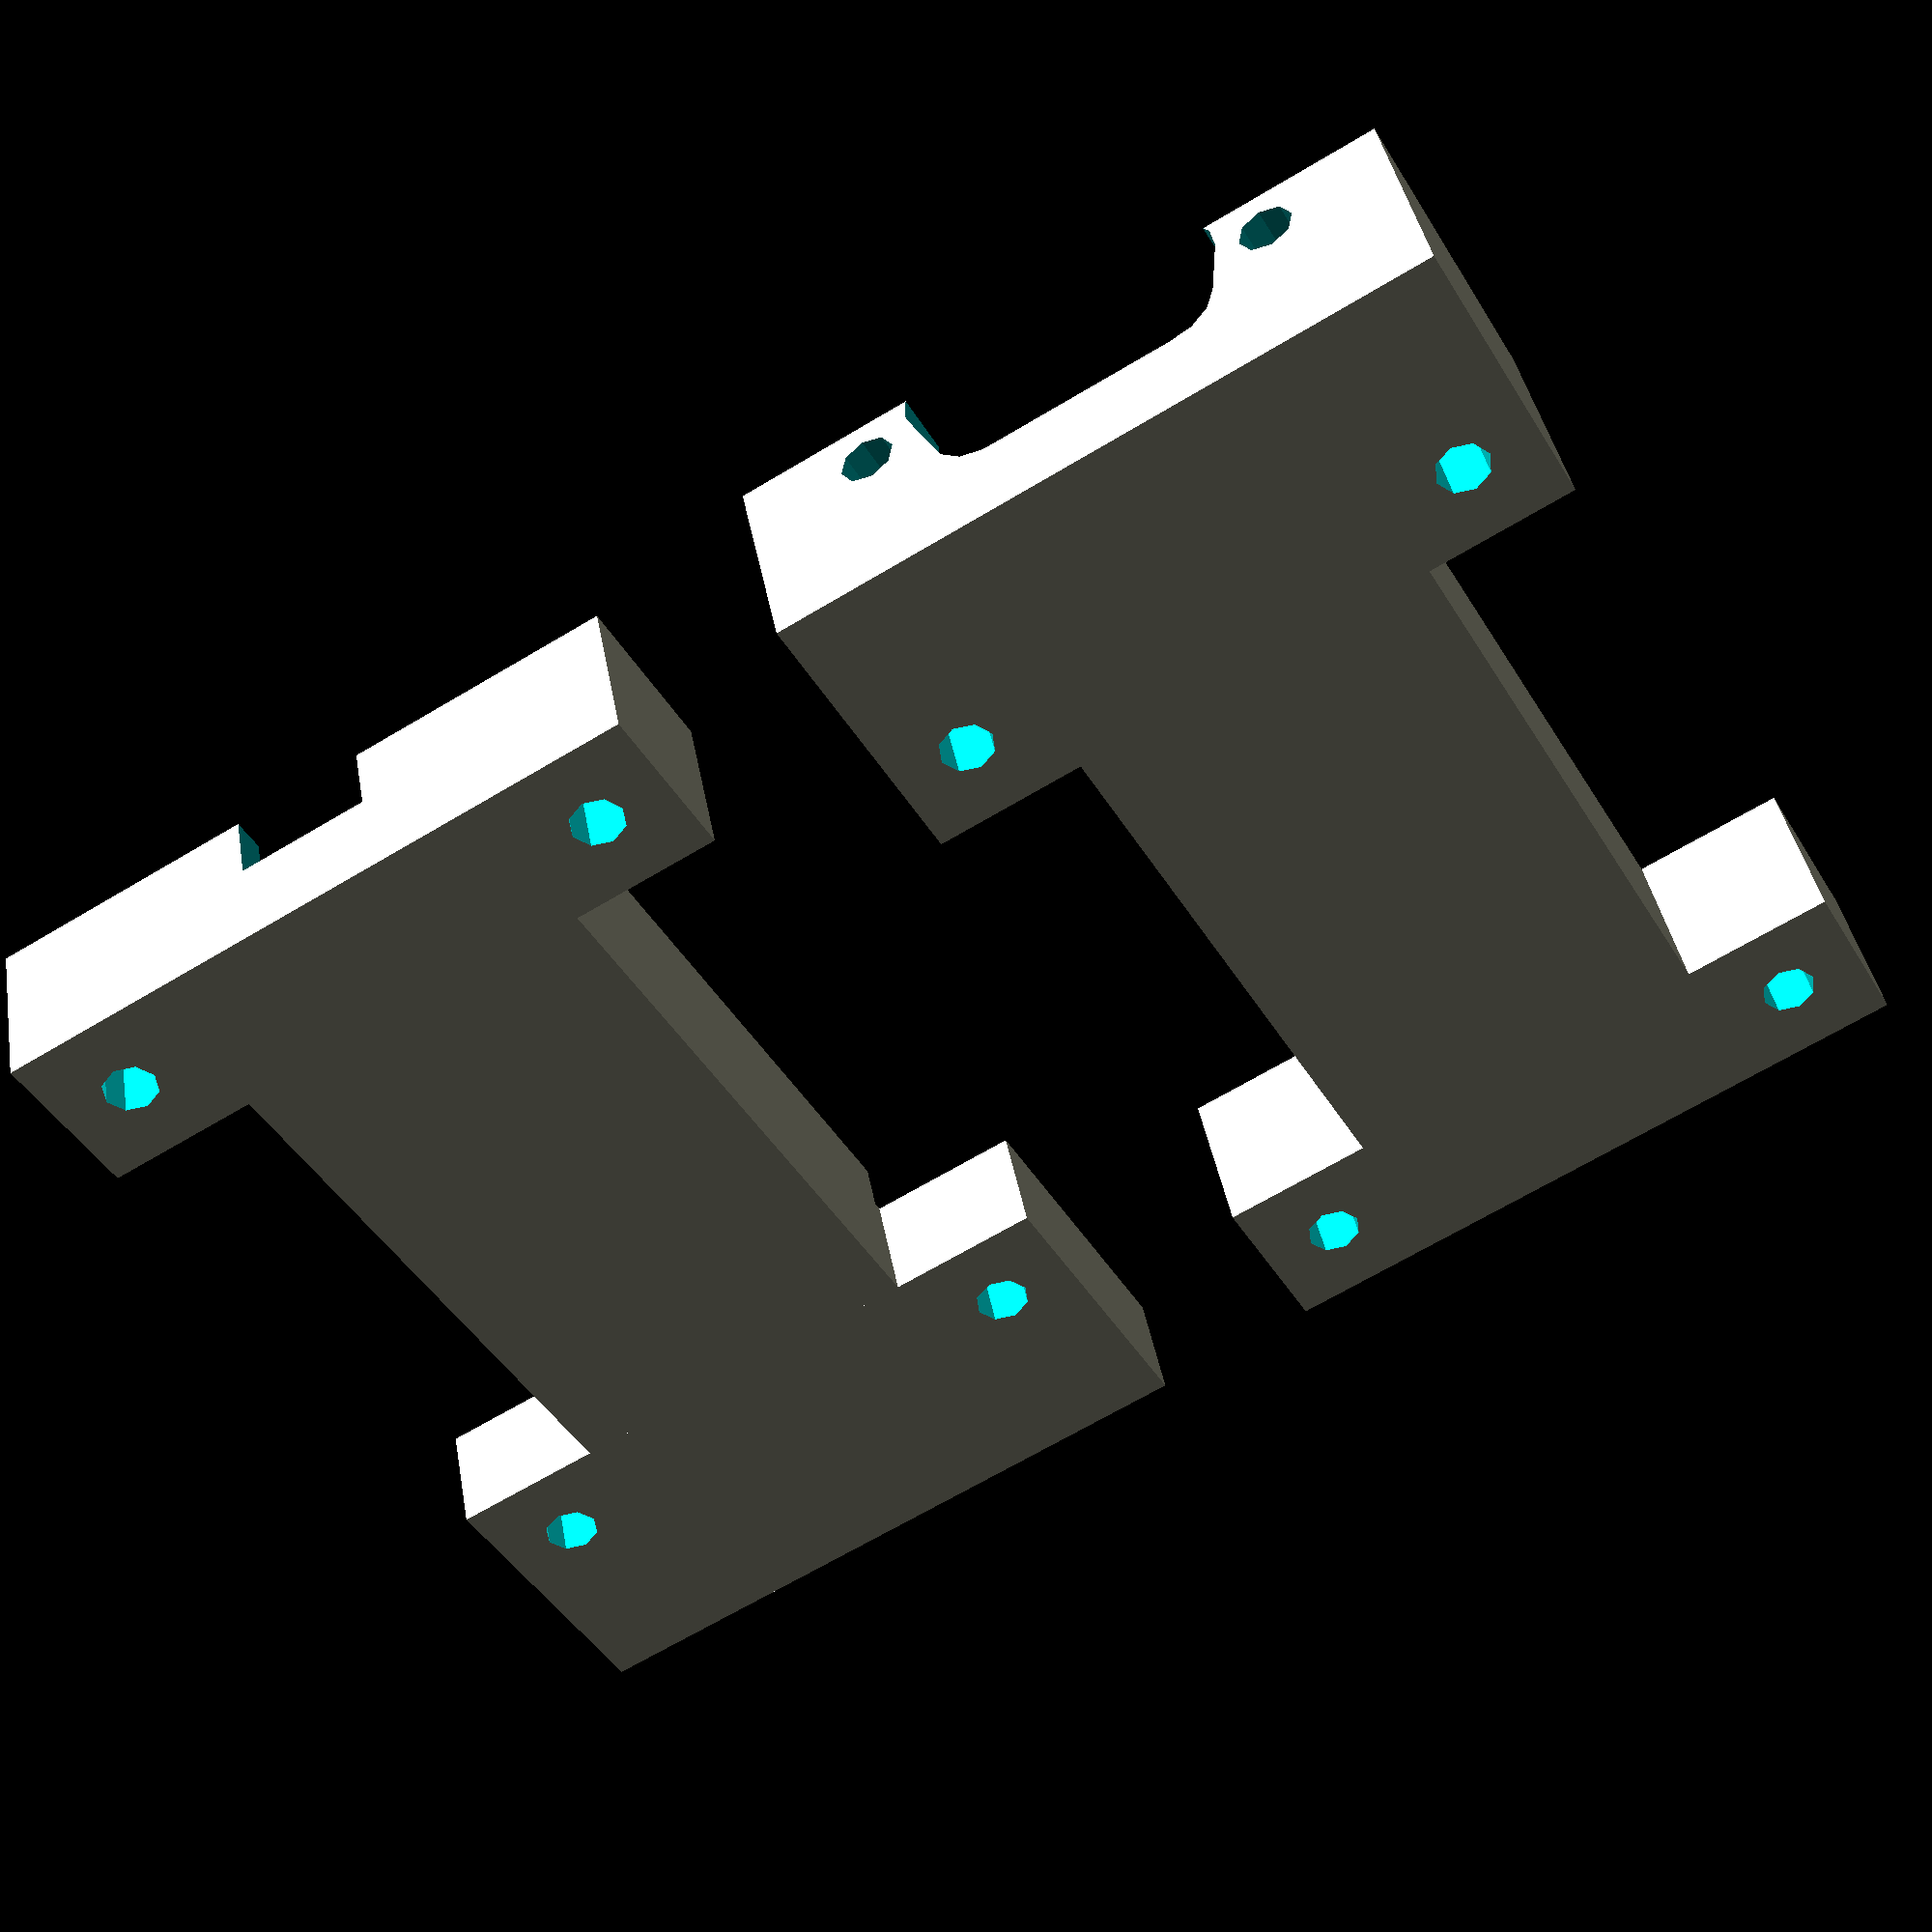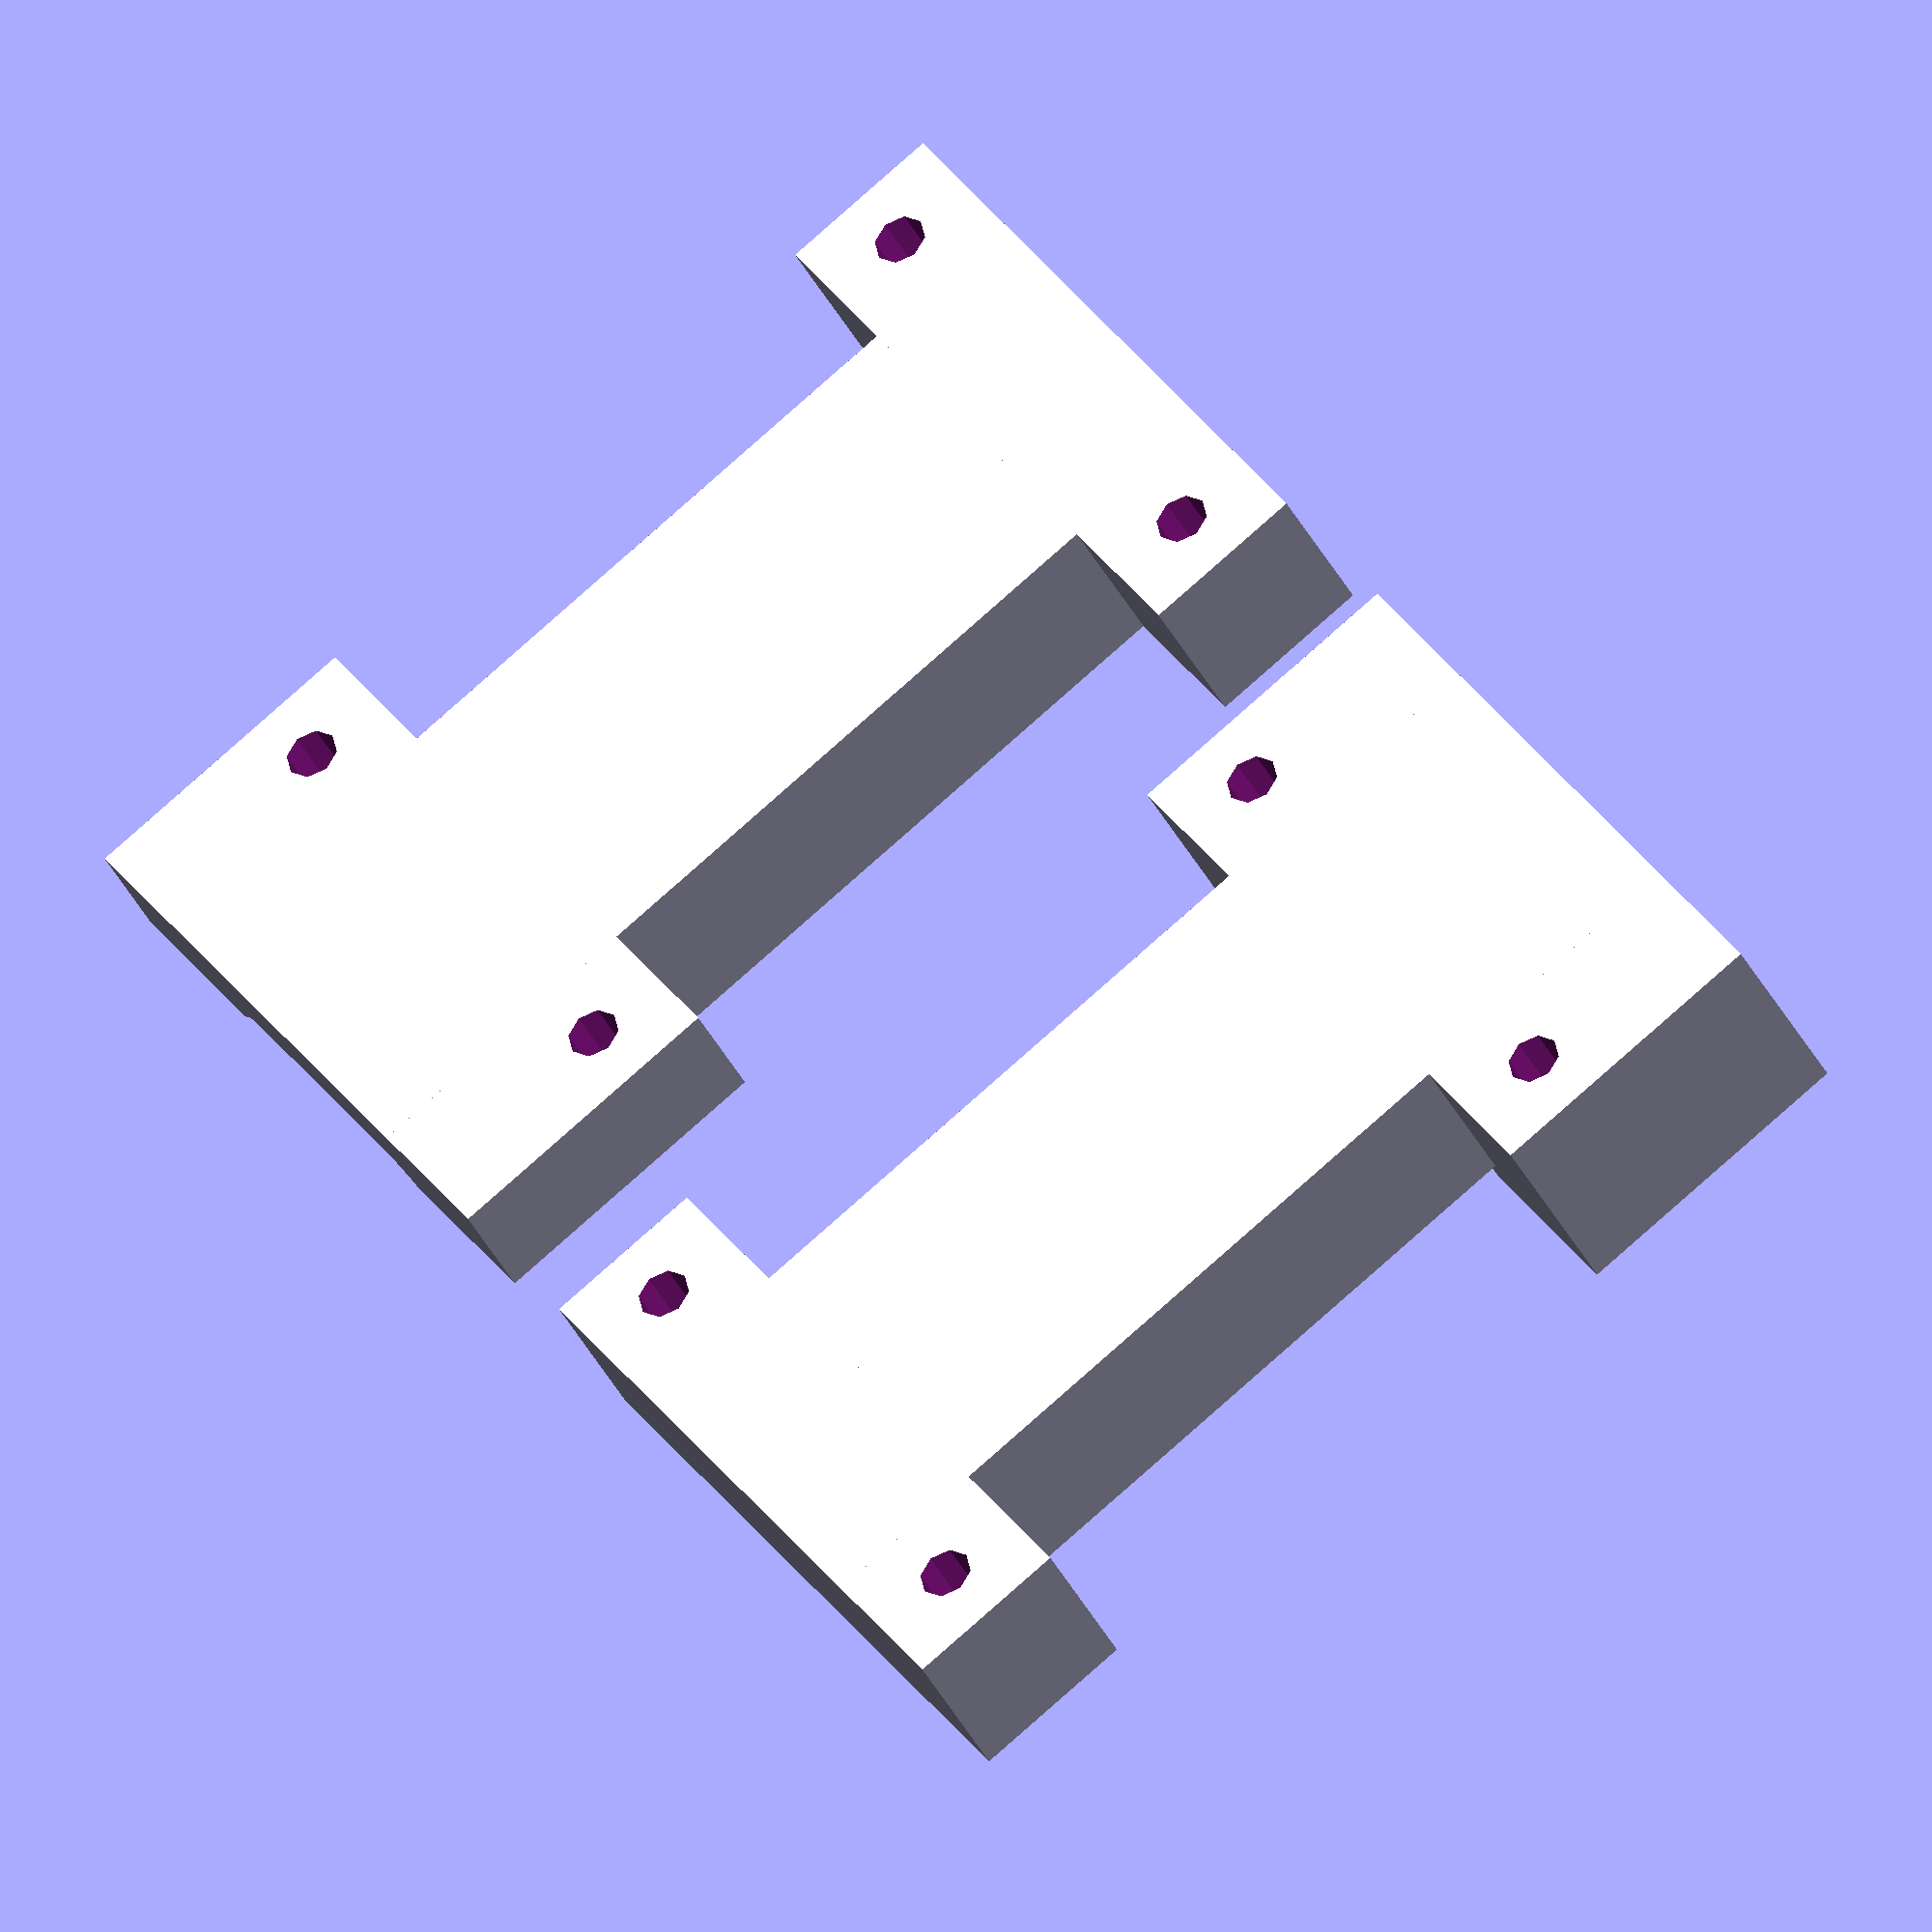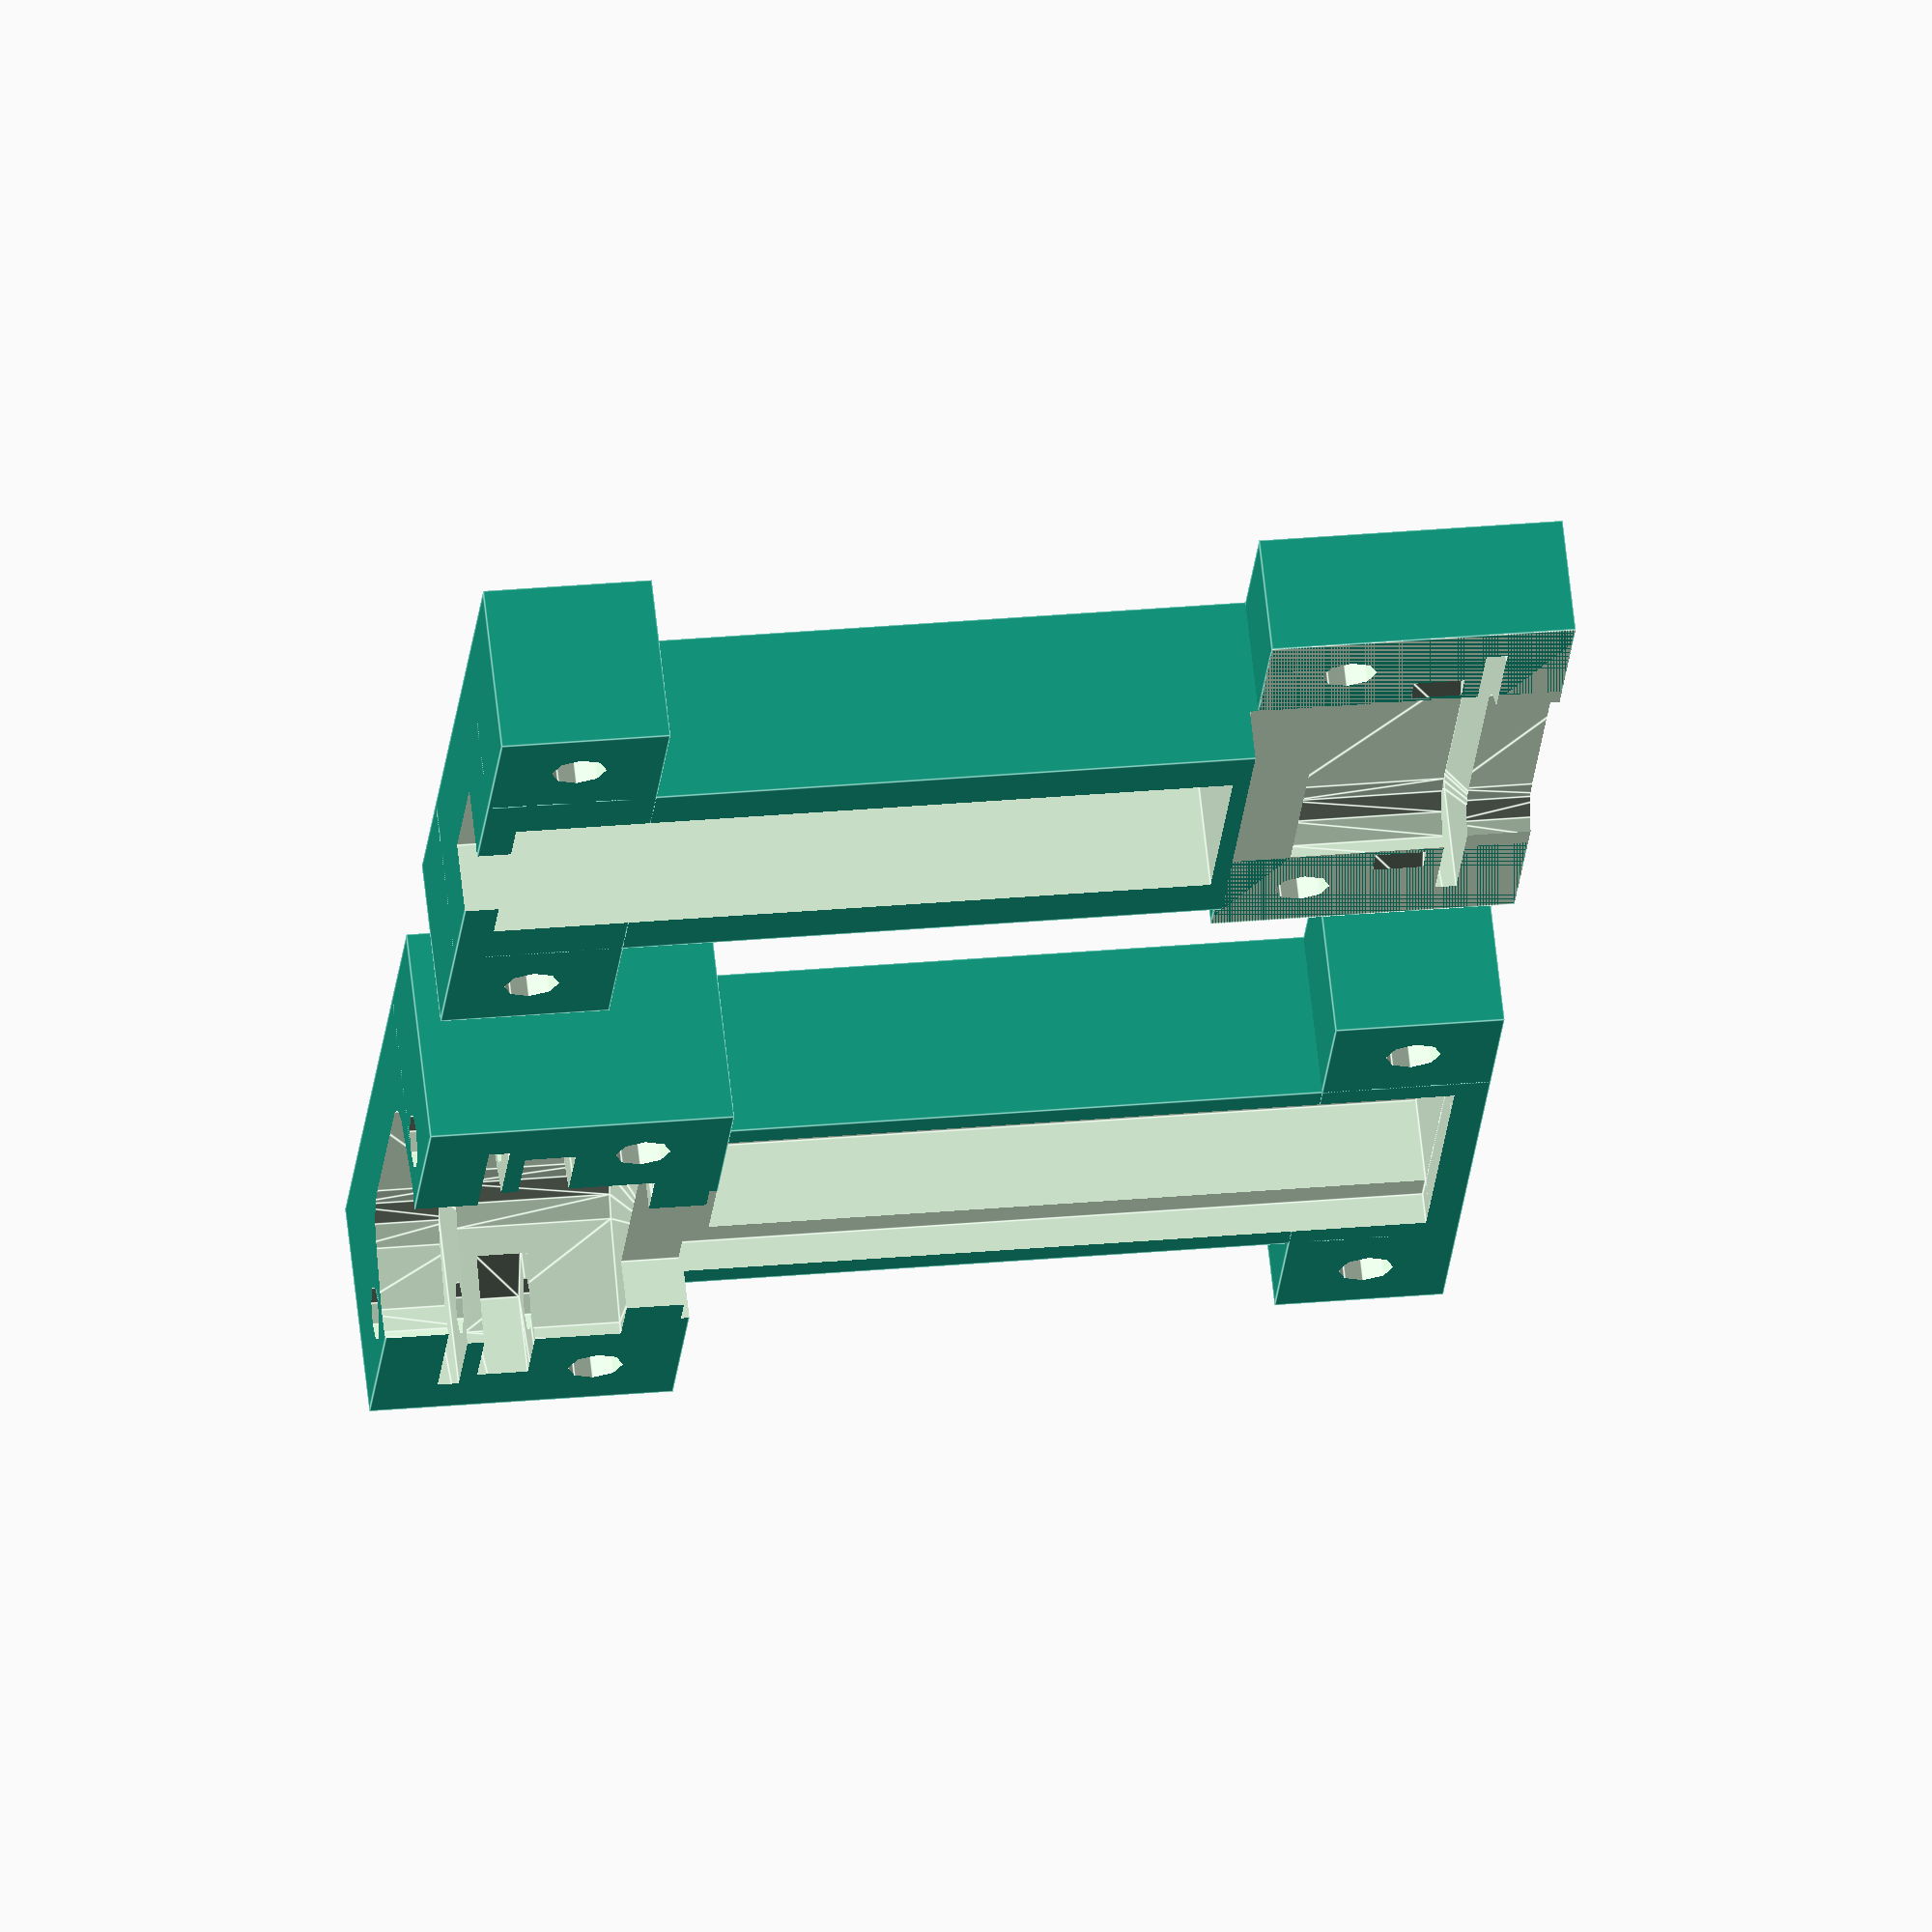
<openscad>
// Serial DMM adapter case
// designed to fit an Arduino nano clone and a DB-9 male plug
//
// Copyright (C) 2016 Theodore C. Yapo

layout = "printing";
//layout = "exploded";


board_width = 18.5;
board_length = 44.5;
board_thickness = 1.85;
usb_lip = 2;
usb_height = 4.25;
usb_width = 8;
usb_length = 9;

module nano_board()
{
  translate([-board_length/2, -board_width/2, 0]){
    color("blue") cube([board_length, board_width, board_thickness]);
  }
  translate([-board_length/2-2.5, -usb_width/2, board_thickness]){
    color([0.85, 0.85, 0.85]) cube([usb_length, usb_width, usb_height]);
  }
}

db9_hole_spacing = 25;
module db9_profile()
{
  corner_r = 3;
  top_w = 19.5;
  bottom_w = 17.5;
  height = 9.5;
  length = 7;
  back_length = 9;
  flange_w = 33.5;
  flange_h = 20;
  flange_r = 1;
  flange_thickness = 1.25;
  fn = 13;
  epsilon = 0.1;

  // pin shroud
  translate([0, 0, -back_clearance]){
    hull(){
      translate([+(-top_w/2 + corner_r), +(-height/2 + corner_r), 0]){
        cylinder($fn = fn, r = corner_r, h = length);
      }
      translate([+(-bottom_w/2 + corner_r), -(-height/2 + corner_r), 0]){
        cylinder($fn = fn, r = corner_r, h = length);
      }
      translate([-(-bottom_w/2 + corner_r), -(-height/2 + corner_r), 0]){
        cylinder($fn = fn, r = corner_r, h = length);
      }
      translate([-(-top_w/2 + corner_r), +(-height/2 + corner_r), 0]){
        cylinder($fn = fn, r = corner_r, h = length);
      }
    }
  }

  // back body
  b_corner_r = 3;
  b_top_w = 22;
  b_bottom_w = 19;
  b_height = 12;
  translate([0, 0, -back_clearance]){
    hull(){
      translate([+(-b_top_w/2 + b_corner_r),
                 +(-b_height/2 + b_corner_r),
                 -back_length-epsilon]){
        cylinder($fn = fn, r = b_corner_r, h = back_length+2*epsilon);
      }
      translate([+(-b_bottom_w/2 + b_corner_r),
                 -(-b_height/2 + b_corner_r),
                 -back_length-epsilon]){
        cylinder($fn = fn, r = b_corner_r, h = back_length+2*epsilon);
      }
      translate([-(-b_bottom_w/2 + b_corner_r),
                 -(-b_height/2 + b_corner_r),
                 -back_length-epsilon]){
        cylinder($fn = fn, r = b_corner_r, h = back_length+2*epsilon);
      }
      translate([-(-b_top_w/2 + b_corner_r),
                 +(-b_height/2 + b_corner_r),
                 -back_length-epsilon]){
        cylinder($fn = fn, r = b_corner_r, h = back_length+2*epsilon);
      }
    }
  }

  // flange
  hull(){
    translate([+(-flange_w/2 + flange_r), +(-flange_h/2 + flange_r), 0]){
      cylinder($fn = fn, r = flange_r, h = flange_thickness);
    }
    translate([+(-flange_w/2 + flange_r), -(-flange_h/2 + flange_r), 0]){
      cylinder($fn = fn, r = flange_r, h = flange_thickness);
    }
    translate([-(-flange_w/2 + flange_r), +(-flange_h/2 + flange_r), 0]){
      cylinder($fn = fn, r = flange_r, h = flange_thickness);
    }
    translate([-(-flange_w/2 + flange_r), -(-flange_h/2 + flange_r), 0]){
      cylinder($fn = fn, r = flange_r, h = flange_thickness);
    }
  }


}

height = 20;
length = 64;
width = 22;
board_lip = 2;
connector_width = 40;
connector_length = 18;
connector_recess = 5;
connector_height = 13;
bulge_length = 10;
bottom_thickness = 3;
nut_dist = 6;
screw_hole_d = 3.25;
screw_hole_x = length/2 - connector_length + 5;
screw_hole_y = (connector_width + width) / 4;

module case_bottom()
{
  difference(){
    union(){
      // body
      translate([-length/2, -width/2, 0]){
        cube([length, width, height/2]);
      }
      // DB9 connector bulge
      translate([length/2 - connector_length, -connector_width/2, 0]){
        cube([connector_length, connector_width, connector_height]);
      }
      // screw clamp bulge
      translate([-length/2, -connector_width/2, 0]){
        cube([bulge_length, connector_width, height/2]);
      }
    }

    // wire channel
    translate([-length/2 + usb_lip,
               -board_width/2 + board_lip,
               height/2]){
      cube([length - board_lip,
            board_width - 2*board_lip,
            height/2]);
    }

    // below-board hollow
    translate([-length/2 + usb_lip,
               -board_width/2 + board_lip,
               bottom_thickness]){
      cube([board_length - board_lip,
            board_width - 2*board_lip,
            height/2]);
    }
    // board recess
    translate([-length/2 + usb_lip,
               -board_width/2,
               height/2 - board_thickness]){
      cube([board_length,
            board_width,
            height/2]);
    }
    // DB9 opening
    translate([length/2-connector_recess, 0, height/2]){
      rotate([0, 90, 0]){
        rotate([0, 0, -90]){
          db9_profile();
        }
      }
    }
    // nut slots
    translate([length/2-nut_dist, -db9_hole_spacing/2, height/2]){
      rotate([0, -90, 0]){
        hull(){
          cylinder($fn = 6, d = 6.25 / cos(30), h = 3); 
          translate([20, 0, 0]){
            cylinder($fn = 6, d = 6.25 / cos(30), h = 3); 
          }
        }
      }
    }
    translate([length/2-nut_dist, +db9_hole_spacing/2, height/2]){
      rotate([0, -90, 0]){
        hull(){
          cylinder($fn = 6, d = 6.25 / cos(30), h = 3); 
          translate([20, 0, 0]){
            cylinder($fn = 6, d = 6.25 / cos(30), h = 3); 
          }
        }
      }
    }

    // screw holes
    epsilon = 1;
    screw_hole_d = 3.25;
    screw_hole_x1 = length/2 - connector_length + 5;
    screw_hole_y = (connector_width + width) / 4;
    translate([screw_hole_x1, -screw_hole_y, -epsilon]){
      cylinder($fn = 8, d = screw_hole_d, h = height);
    }
    translate([screw_hole_x1, +screw_hole_y, -epsilon]){
      cylinder($fn = 8, d = screw_hole_d, h = height);
    }

    screw_hole_x2 = -length/2 + 5;
    translate([screw_hole_x2, -screw_hole_y, -epsilon]){
      cylinder($fn = 8, d = screw_hole_d, h = height);
    }
    translate([screw_hole_x2, +screw_hole_y, -epsilon]){
      cylinder($fn = 8, d = screw_hole_d, h = height);
    }

    // DB connector screw holes
    translate([length/2 -15,  -db9_hole_spacing/2, height/2]){
      rotate([0, 90, 0]){
        cylinder($fn = 8, d = screw_hole_d, h = height);
      }
    }
    translate([length/2 -15,  +db9_hole_spacing/2, height/2]){
      rotate([0, 90, 0]){
        cylinder($fn = 8, d = screw_hole_d, h = height);
      }
    }

  }
}

module case_top()
{
  epsilon = 1;

  difference(){
    union(){
      // body
      translate([-length/2, -width/2, 0]){
        cube([length, width, height/2]);
      }
      // DB9 connector bulge
      translate([length/2 - connector_length, -connector_width/2, 0]){
        cube([connector_length, connector_width, height-connector_height]);
      }
      // screw clamp bulge
      translate([-length/2, -connector_width/2, 0]){
        cube([bulge_length, connector_width, height/2]);
      }
    }

    // DB9 connector bulge trim
    tol = 0.5;
    translate([length/2 - connector_length - tol,
               -connector_width/2,
               height-connector_height]){
      cube([connector_length+epsilon+tol, connector_width, connector_height]);
    }

    // below-board hollow
    translate([-length/2 + usb_lip,
               -board_width/2 + board_lip,
               bottom_thickness]){
      cube([board_length - board_lip,
            board_width - 2*board_lip,
            height/2]);
    }

    // DB9 opening
    translate([length/2-connector_recess, 0, height/2]){
      rotate([0, 90, 0]){
        rotate([0, 0, 90]){
          db9_profile();
        }
      }
    }

    // usb slot
    translate([-length/2-5, -usb_width/2, height/2-usb_height]){
      cube([10, usb_width, usb_height+epsilon]);
    }

    // nut slots
    translate([length/2-nut_dist, -db9_hole_spacing/2, height/2]){
      rotate([0, -90, 0]){
        hull(){
          cylinder($fn = 6, d = 6.25 / cos(30), h = 3); 
          translate([20, 0, 0]){
            cylinder($fn = 6, d = 6.25 / cos(30), h = 3); 
          }
        }
      }
    }
    translate([length/2-nut_dist, +db9_hole_spacing/2, height/2]){
      rotate([0, -90, 0]){
        hull(){
          cylinder($fn = 6, d = 6.25 / cos(30), h = 3); 
          translate([20, 0, 0]){
            cylinder($fn = 6, d = 6.25 / cos(30), h = 3); 
          }
        }
      }
    }
    
    // screw holes
    epsilon = 1;
    screw_hole_d = 3.25;
    screw_hole_x1 = length/2 - connector_length + 5;
    screw_hole_y = (connector_width + width) / 4;
    translate([screw_hole_x1, -screw_hole_y, -epsilon]){
      cylinder($fn = 8, d = screw_hole_d, h = height);
    }
    translate([screw_hole_x1, +screw_hole_y, -epsilon]){
      cylinder($fn = 8, d = screw_hole_d, h = height);
    }
    screw_hole_x2 = -length/2 + 5;
    translate([screw_hole_x2, -screw_hole_y, -epsilon]){
      cylinder($fn = 8, d = screw_hole_d, h = height);
    }
    translate([screw_hole_x2, +screw_hole_y, -epsilon]){
      cylinder($fn = 8, d = screw_hole_d, h = height);
    }
  }
}


if (layout == "exploded"){ 
  exploded_dist = 10;
  
  case_bottom();
  translate([0, 0, 4*exploded_dist]){
    mirror([0, 0, 1]){
      case_top();
    }
  }
  translate([-(length - board_length)/2 + usb_lip,
             0,
             height/2 - board_thickness + exploded_dist]){
    nano_board();
  }
  translate([length/2-connector_recess + exploded_dist,
             0,
             height/2 + exploded_dist]){
    rotate([0, 90, 0]){
      rotate([0, 0, -90]){
        color([0.85, 0.85, 0.85]) db9_profile();
      }
    }
  }
}

if (layout == "printing"){
  s = 25;

  translate([0, +s, 0]){
    case_bottom();
  }
  translate([0, -s, 0]){
    rotate([0, 0, 180]){
      case_top();
    }
  }
}

</openscad>
<views>
elev=319.8 azim=299.5 roll=170.0 proj=p view=solid
elev=215.8 azim=35.4 roll=337.0 proj=o view=solid
elev=113.3 azim=5.2 roll=186.3 proj=o view=edges
</views>
